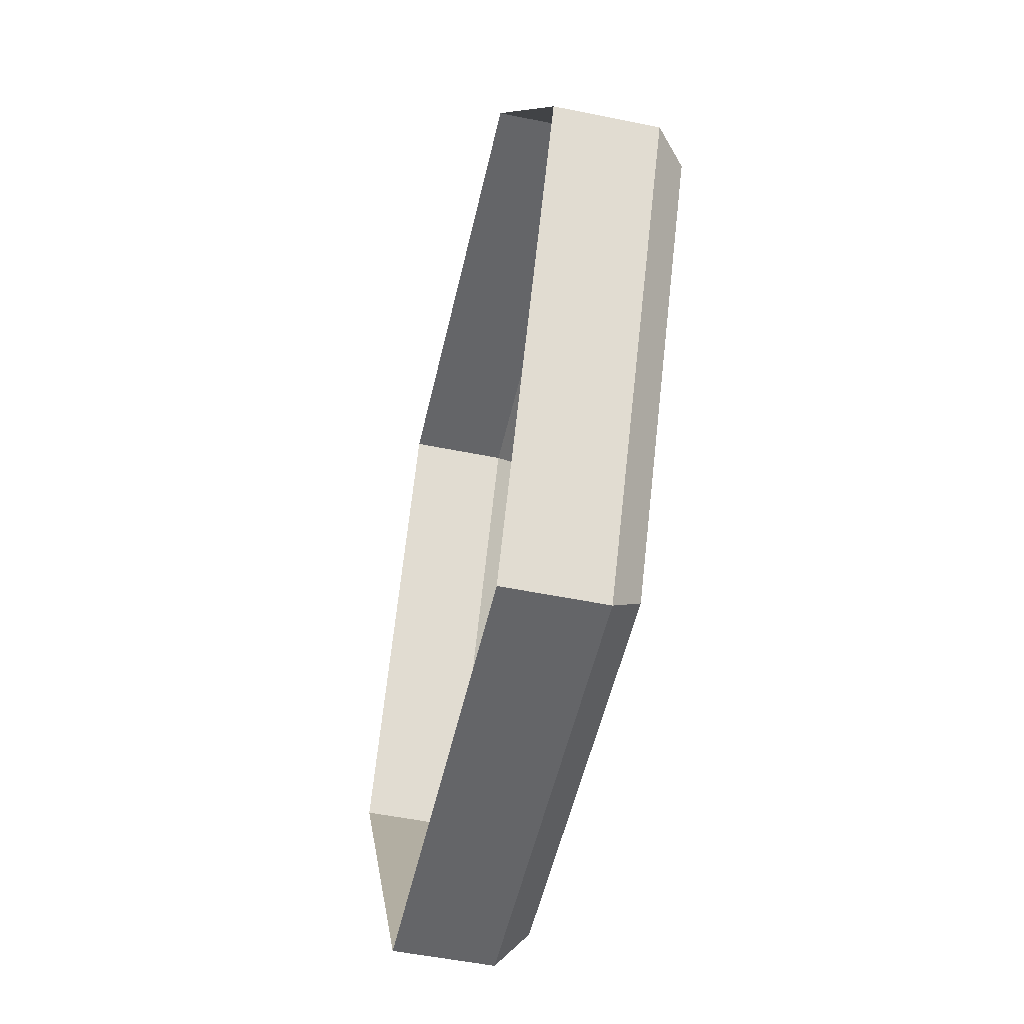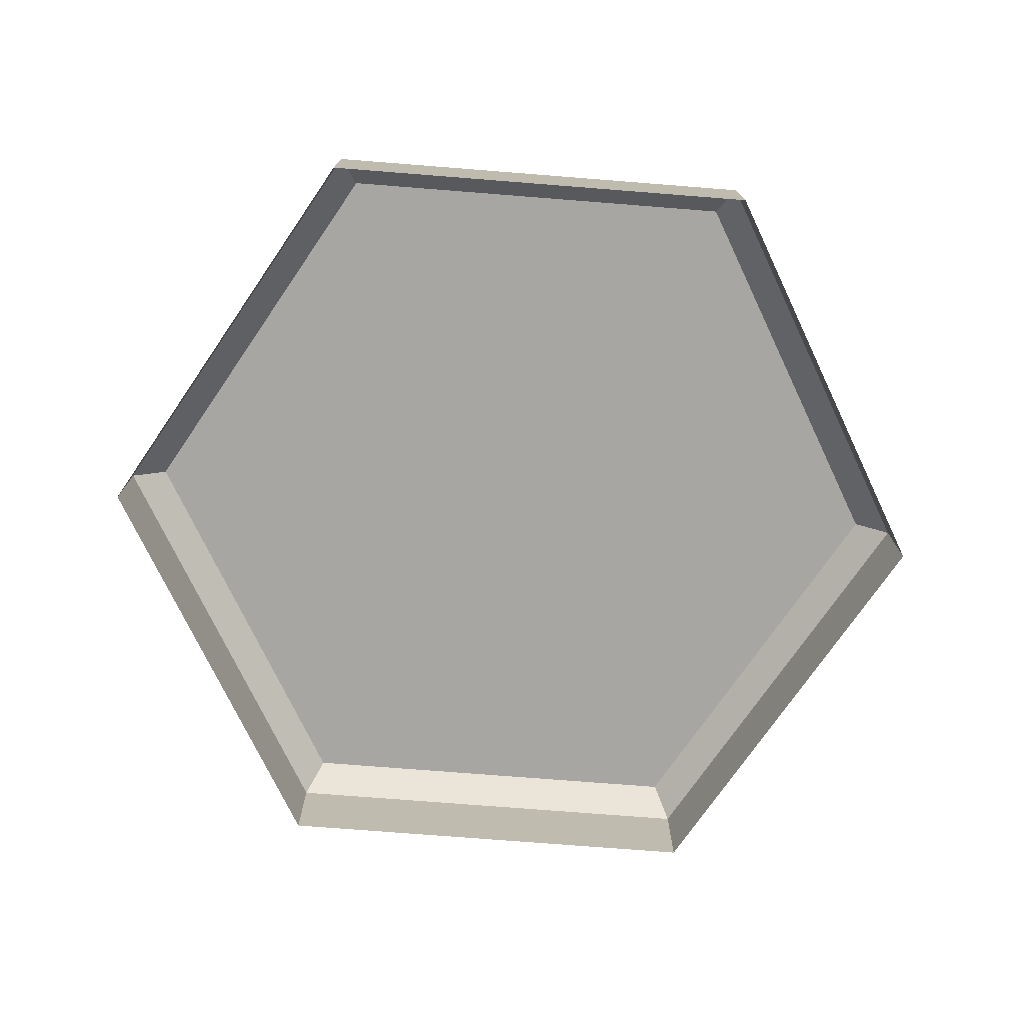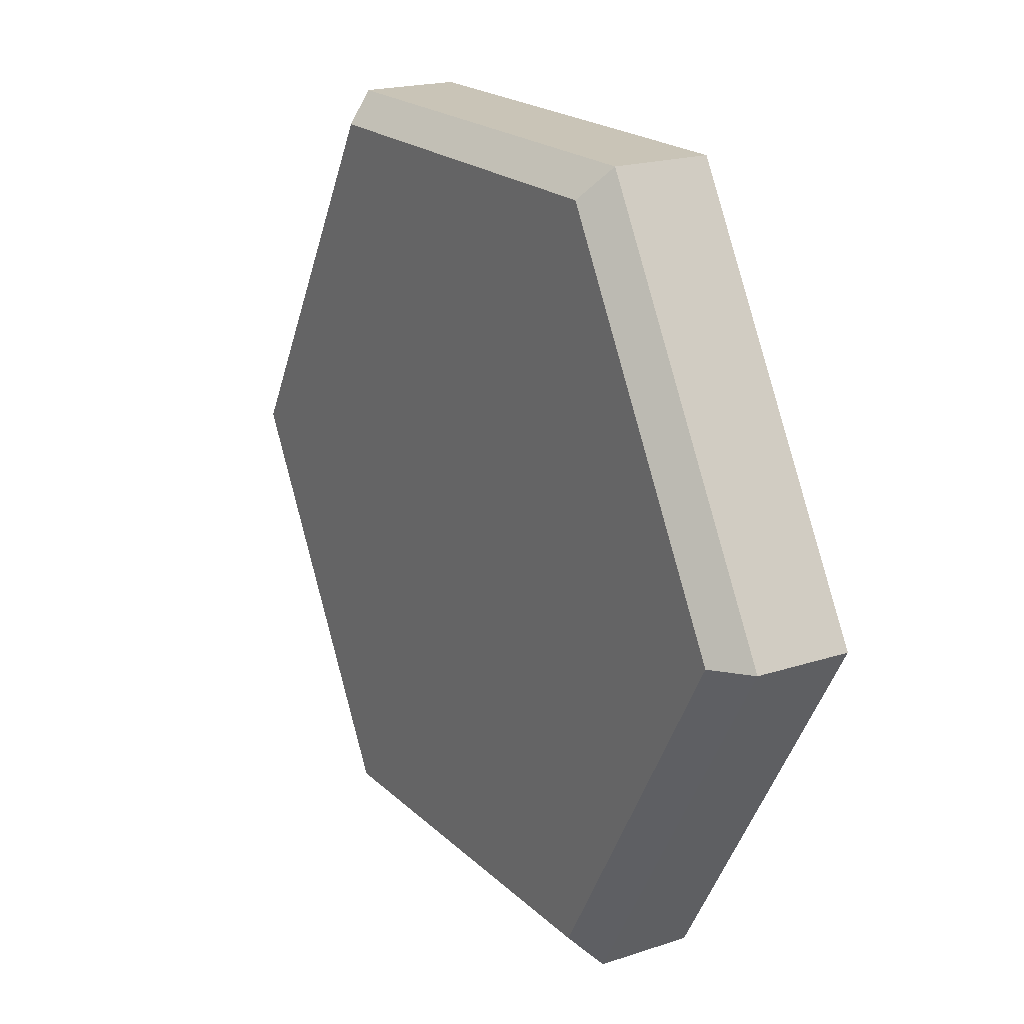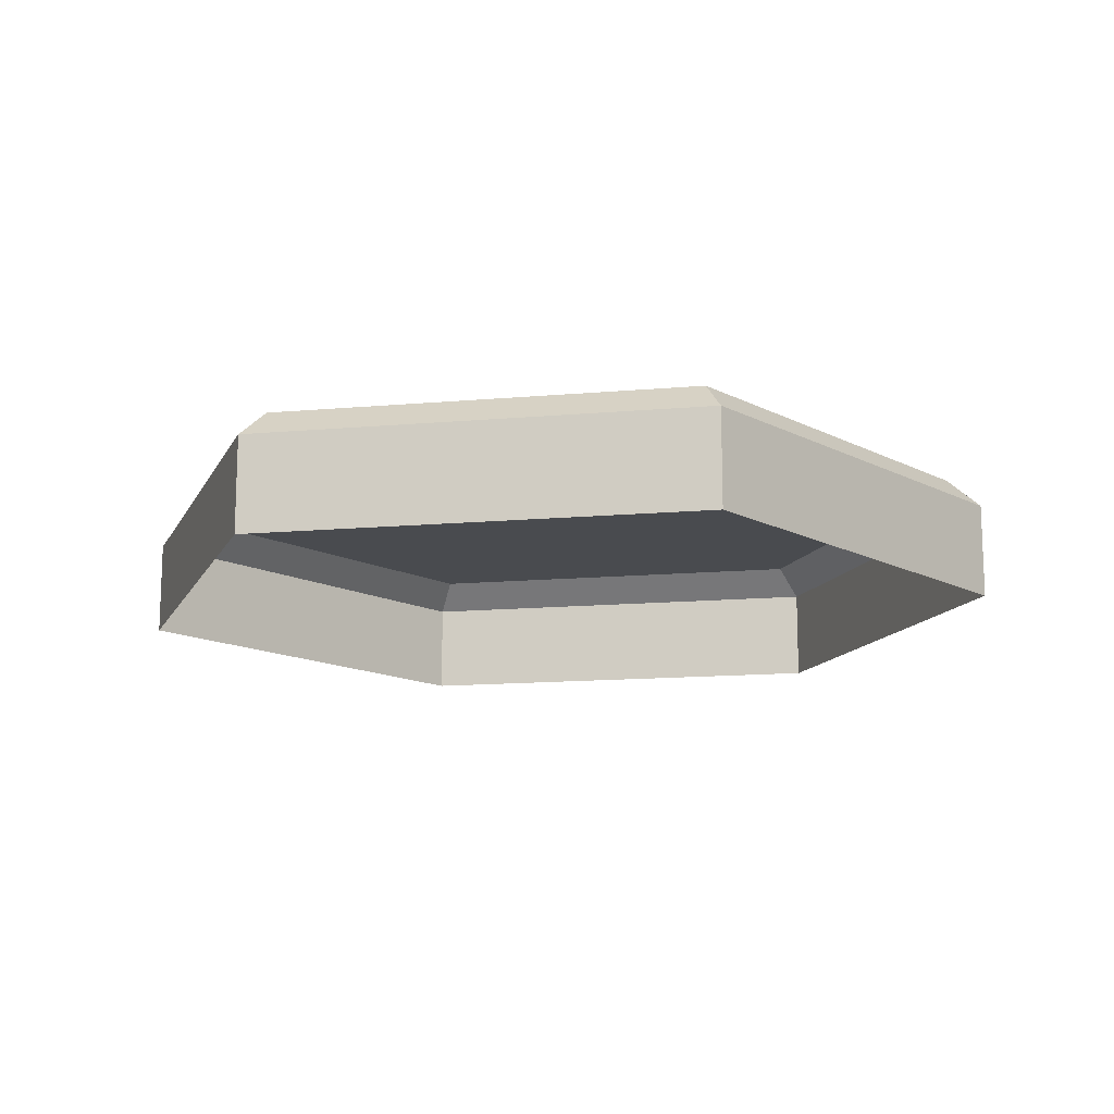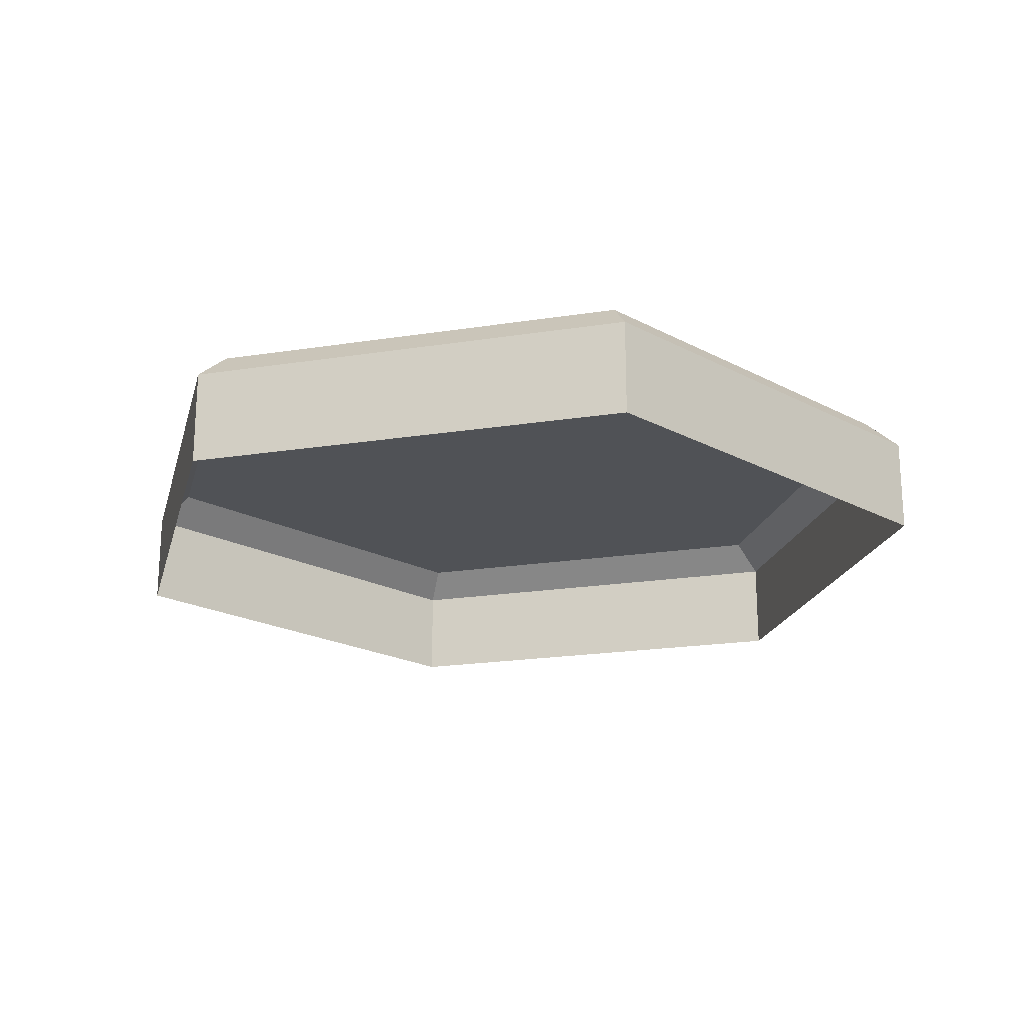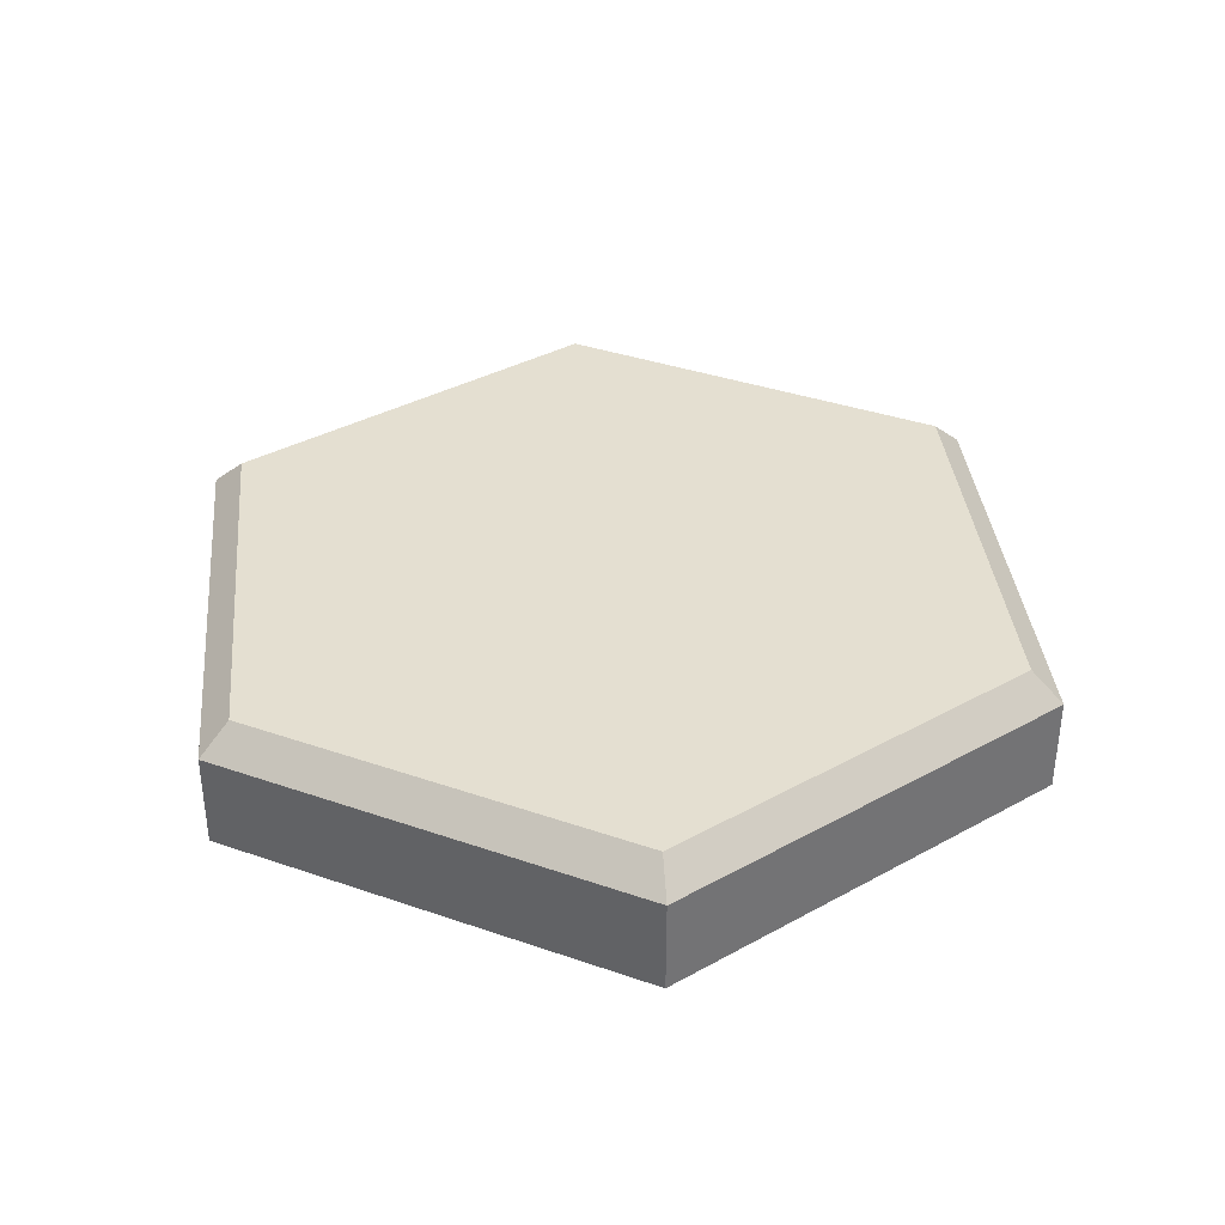
<metadata>
{"format":"obj","ext":"obj","renderer":"f3d","projection":"perspective","resolution":1024,"background":"white","views":[{"elev":-51.6,"azim":77.5,"up":"+Z"},{"elev":-74.3,"azim":-64.5,"up":"+Y"},{"elev":19.9,"azim":-121.2,"up":"+Z"},{"elev":-13.9,"azim":131.1,"up":"+Y"},{"elev":-20.6,"azim":135.9,"up":"+Y"},{"elev":36.6,"azim":84.3,"up":"+Y"}]}
</metadata>
<code>
g default
v 0.5 0 -0.866
v -0.5 0 -0.866
v -1 0 -0
v -0.5 0 0.866
v 0.5 0 0.866
v 1 0 0
v 0 0.2777 0
v 0.5 0.213 -0.866
v 0.4626 0.2777 -0.8013
v -0.5 0.213 -0.866
v -0.4626 0.2777 -0.8013
v -1 0.213 -0
v -0.9252 0.2777 -0
v -0.5 0.213 0.866
v -0.4626 0.2777 0.8013
v 0.5 0.213 0.866
v 0.4626 0.2777 0.8013
v 1 0.213 0
v 0.9252 0.2777 0
g leer tracks uv_done_textures_needed og
f 8 9 19 18
f 9 8 10 11
f 11 10 12 13
f 13 12 14 15
f 17 16 18 19
f 1 2 10 8
f 2 3 12 10
f 3 4 14 12
f 5 6 18 16
f 6 1 8 18
f 9 11 7
f 11 13 7
f 13 15 7
f 17 7 15
f 17 19 7
f 19 9 7
f 4 5 16 14
f 16 17 15 14

</code>
